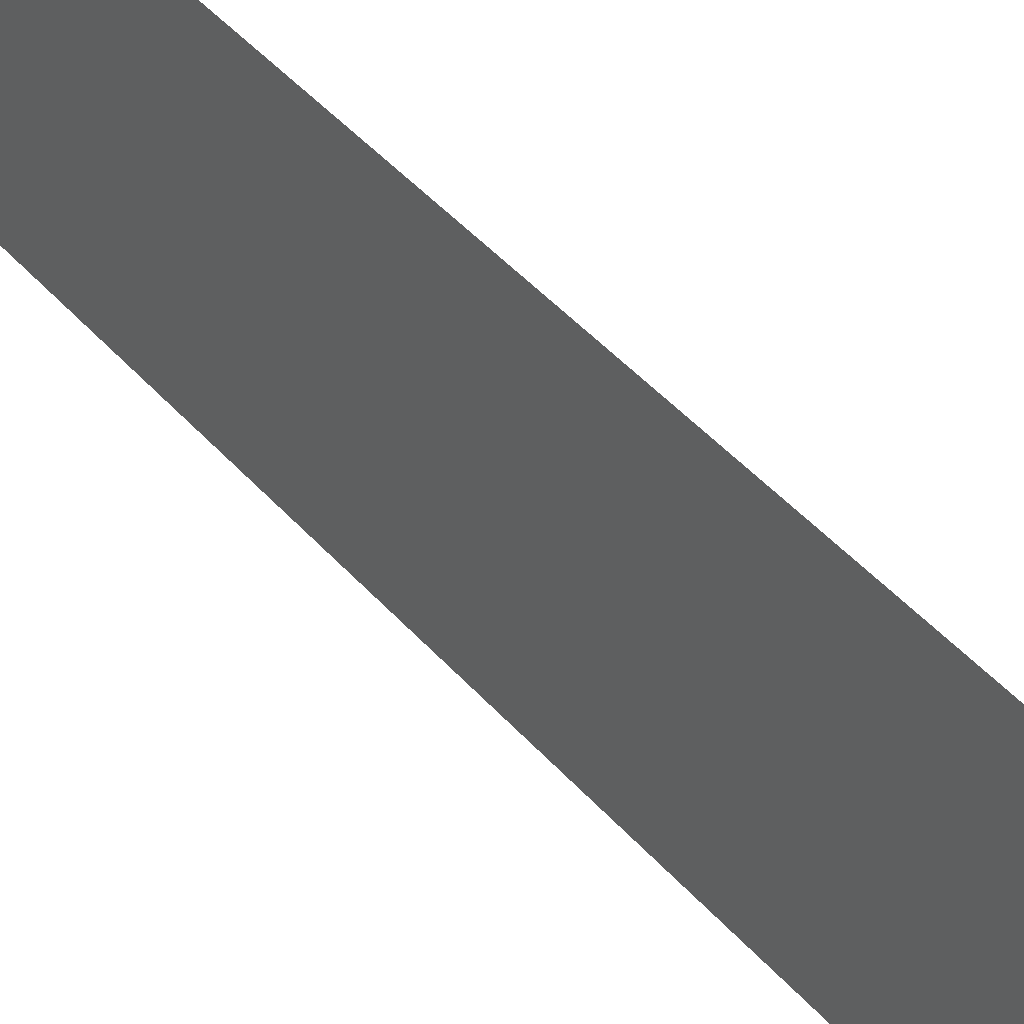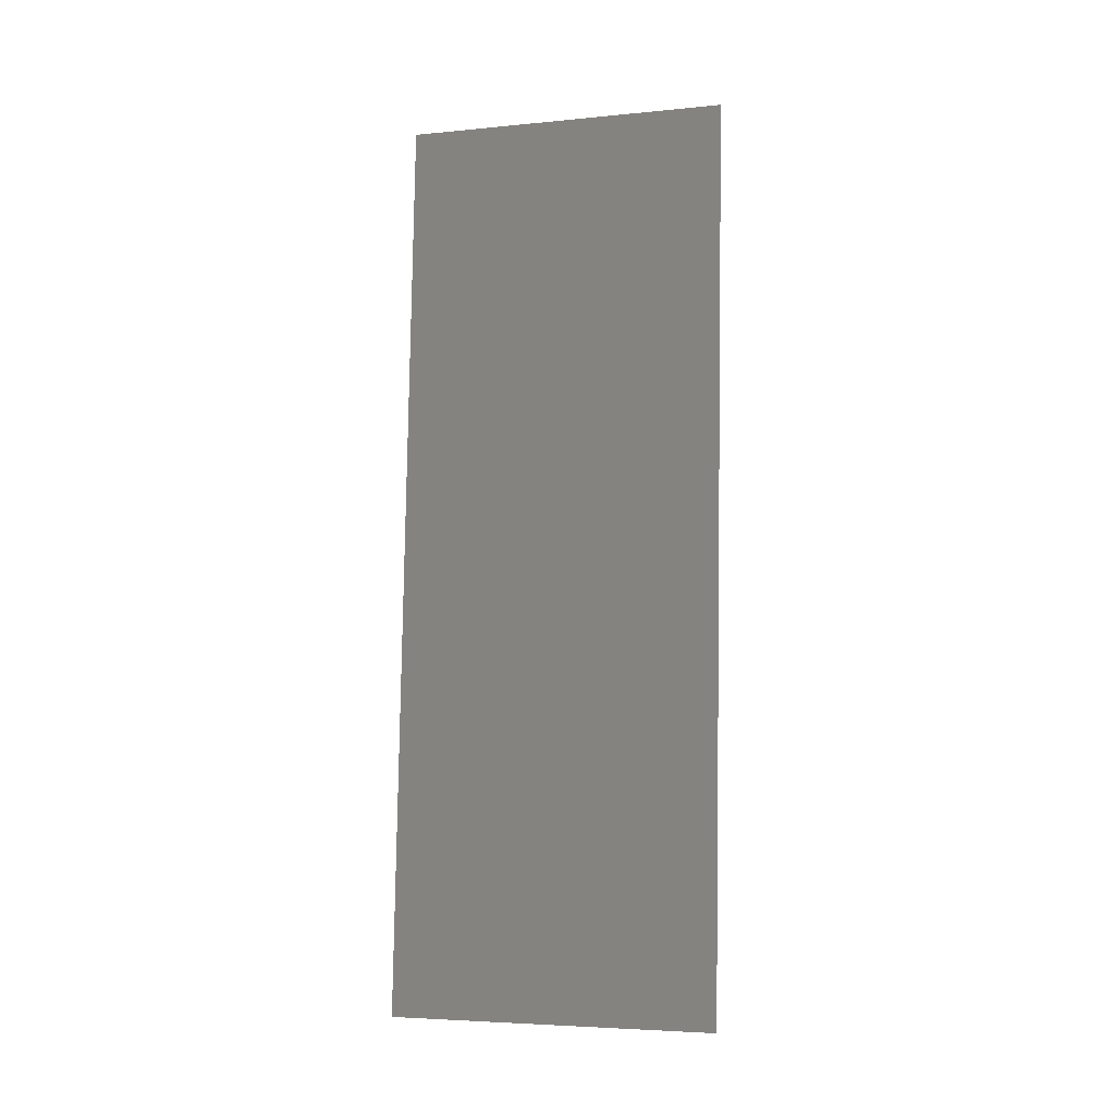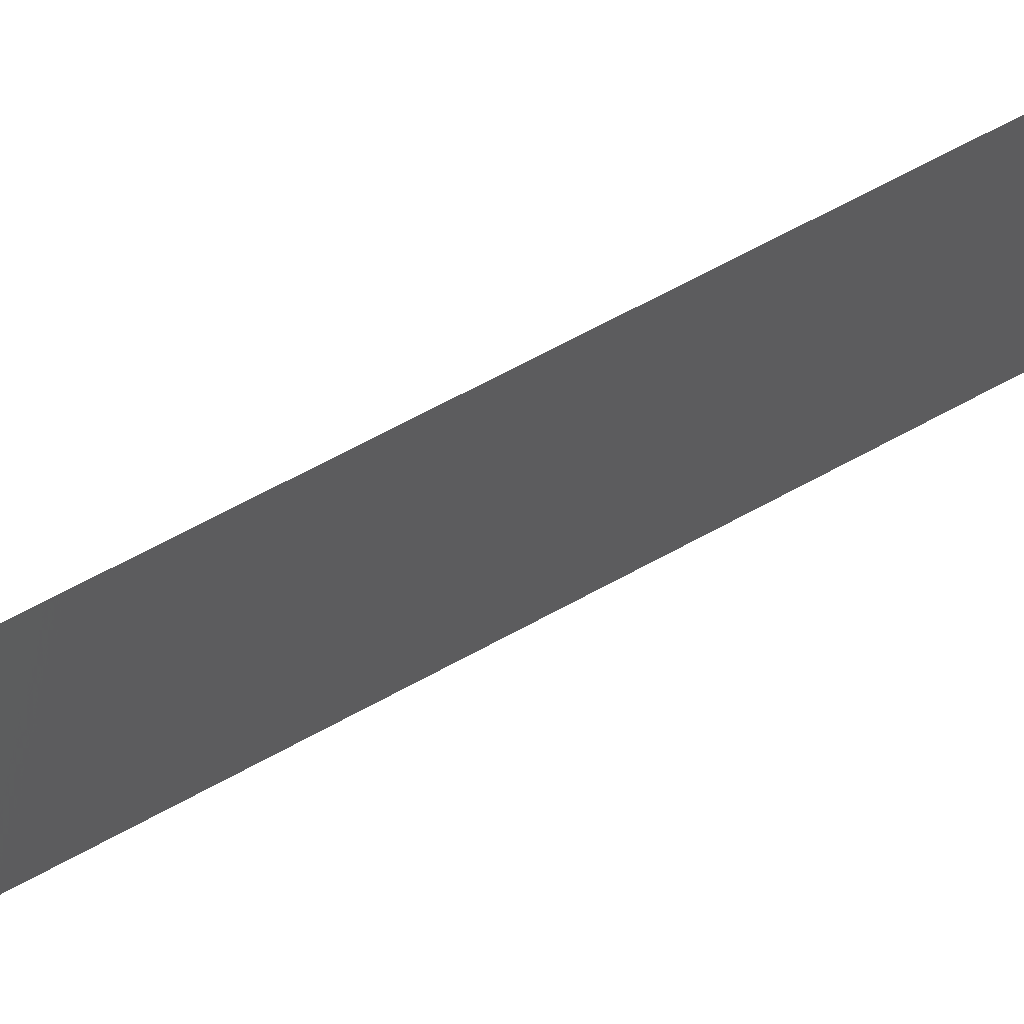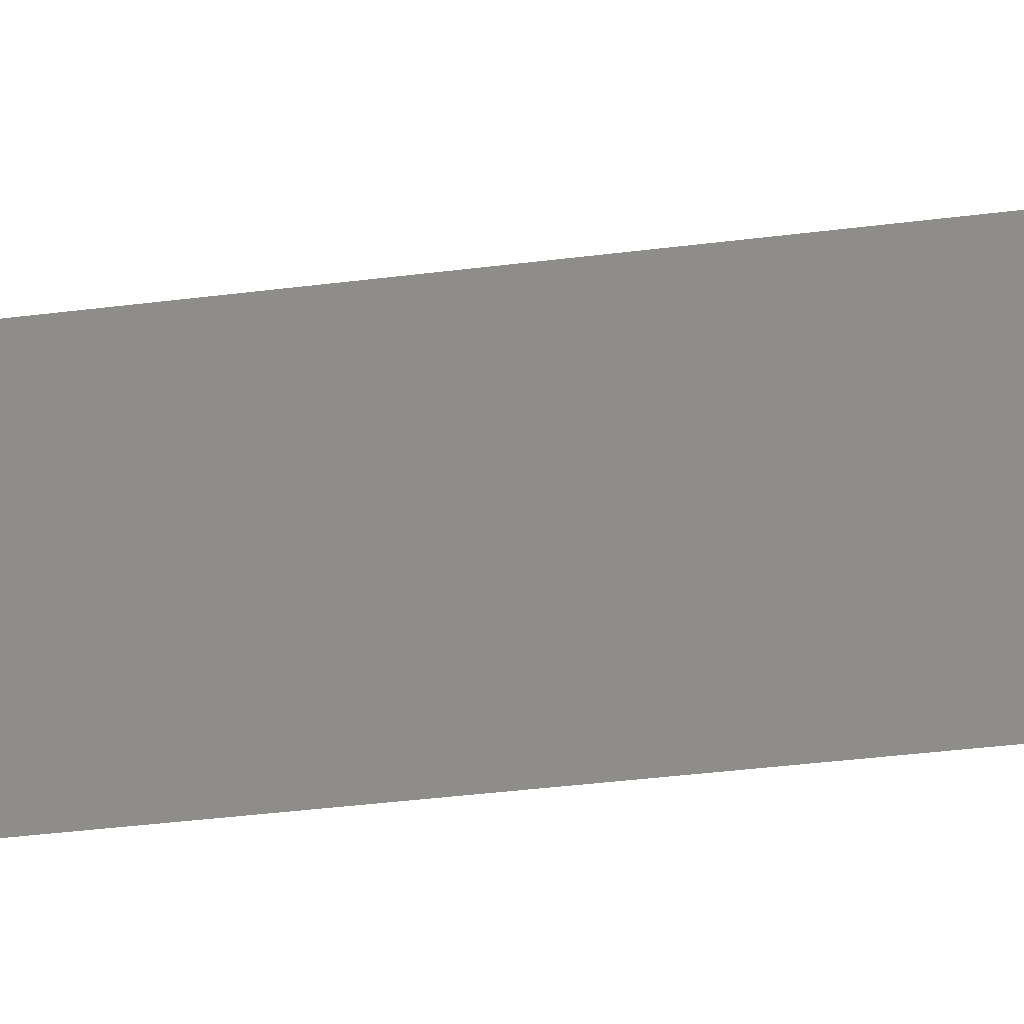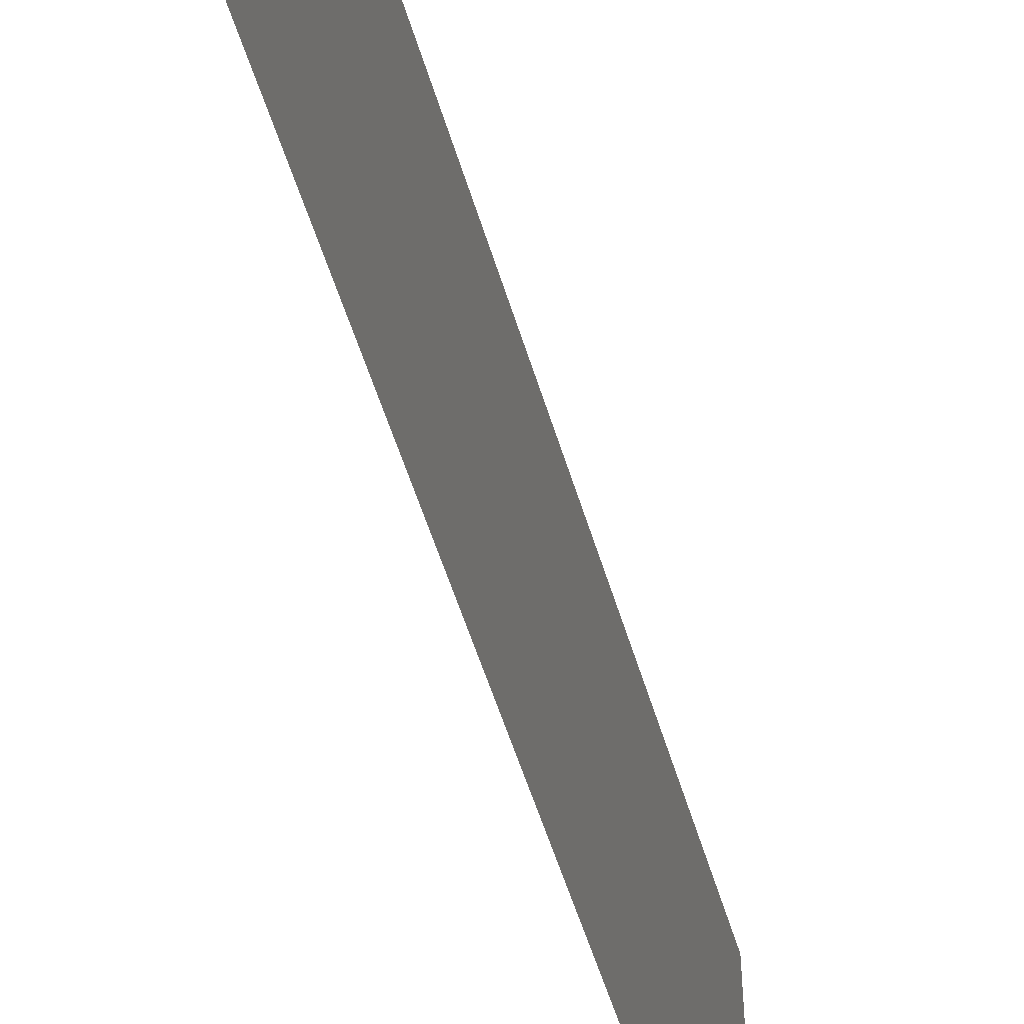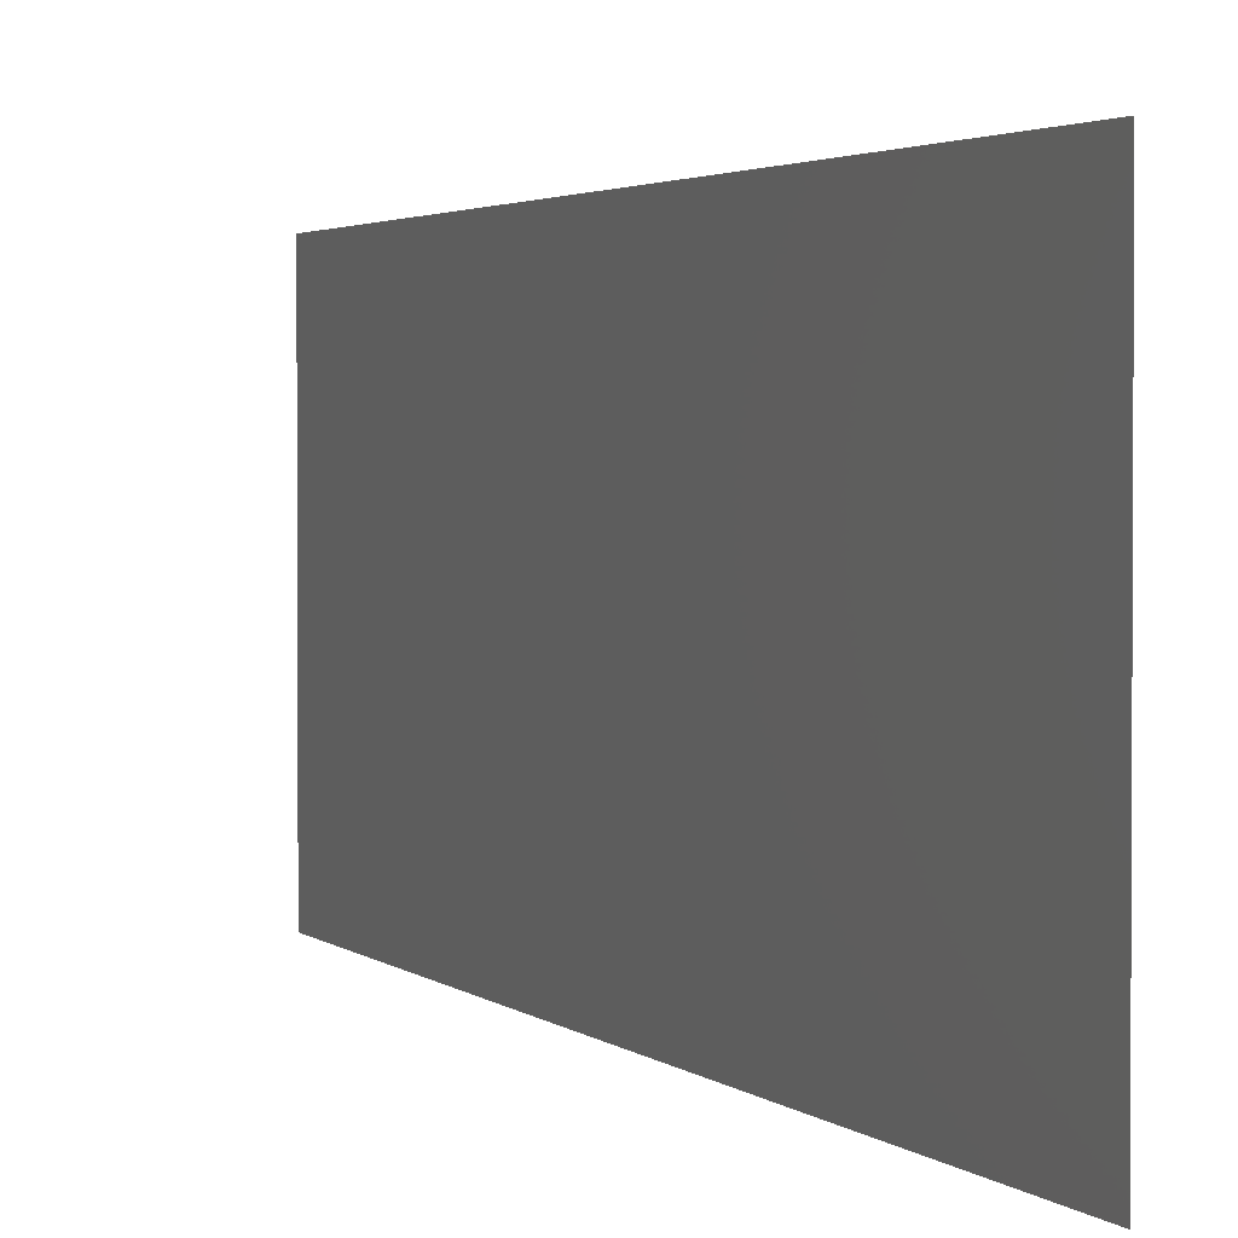
<metadata>
{"format":"stl","ext":"stl","renderer":"f3d","projection":"perspective","resolution":1024,"background":"white","views":[{"elev":50.1,"azim":-43.6,"up":"+Z"},{"elev":-4.9,"azim":-72.7,"up":"+Y"},{"elev":68.3,"azim":58.4,"up":"+Z"},{"elev":-42.4,"azim":95.3,"up":"+Z"},{"elev":-52.6,"azim":-166.8,"up":"+Z"},{"elev":2.2,"azim":-22.5,"up":"+Z"}]}
</metadata>
<code>
# stl→obj: 20 verts, 24 faces
v 0.01041 0.04429 0.02
v 0.01056 0.04701 0.008124
v 0.01101 0.05536 0.02
v 0.009204 0.02214 0
v 0.008838 0.01542 0.01043
v 0.008602 0.01107 0
v 0.009204 0.02214 0.02
v 0.009505 0.02768 0.00987
v 0.009806 0.03321 0.02
v 0.01041 0.04429 0
v 0.01008 0.03828 0.009666
v 0.009806 0.03321 0
v 0.008 0 0
v 0.0084 0.007356 0.007596
v 0.008 0 0.01
v 0.01101 0.05536 0.01
v 0.01101 0.05536 0
v 0.008602 0.01107 0.02
v 0.008324 0.005965 0.01449
v 0.008 0 0.02
f 1 2 3
f 4 5 6
f 7 8 9
f 10 11 12
f 8 11 9
f 8 5 4
f 7 5 8
f 12 11 8
f 13 14 15
f 16 2 17
f 6 14 13
f 17 2 10
f 9 11 1
f 12 8 4
f 18 5 7
f 11 2 1
f 5 19 14
f 18 19 5
f 5 14 6
f 10 2 11
f 20 19 18
f 15 19 20
f 14 19 15
f 3 2 16

</code>
